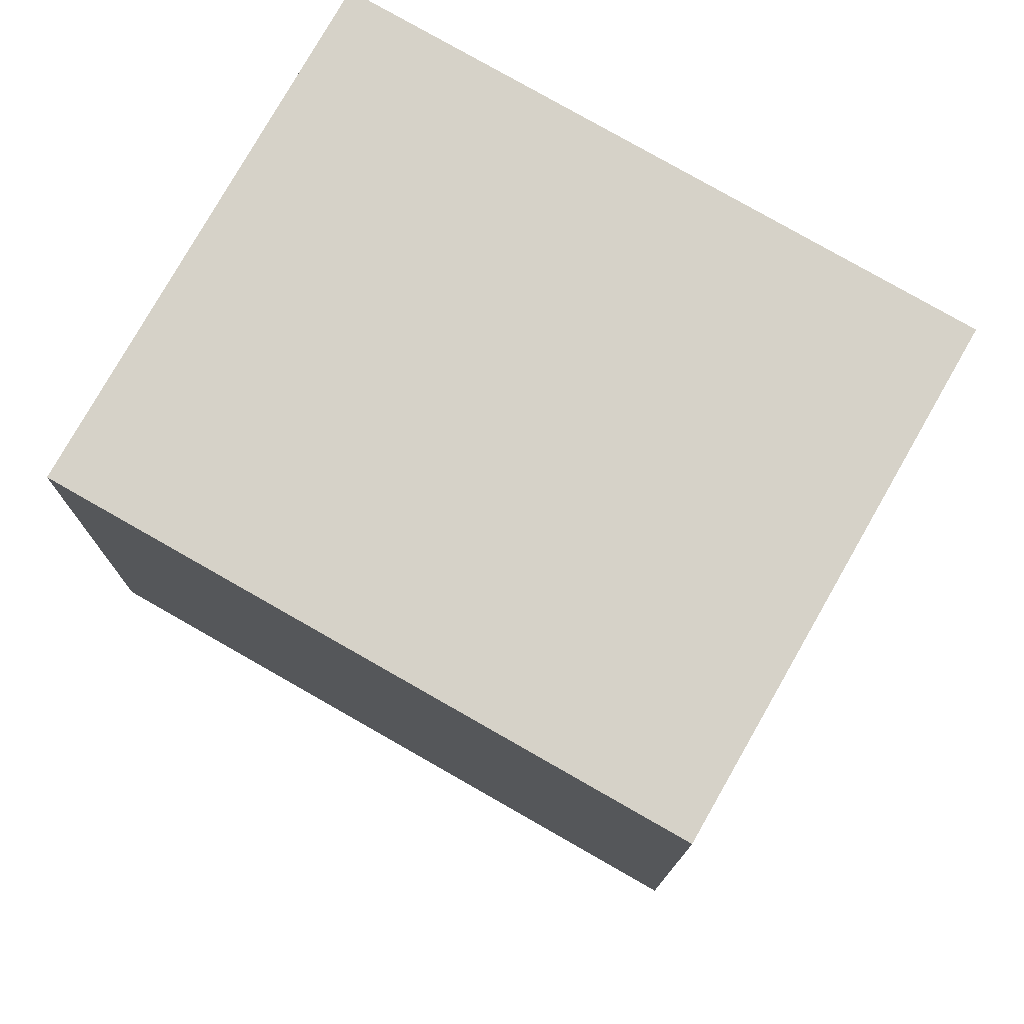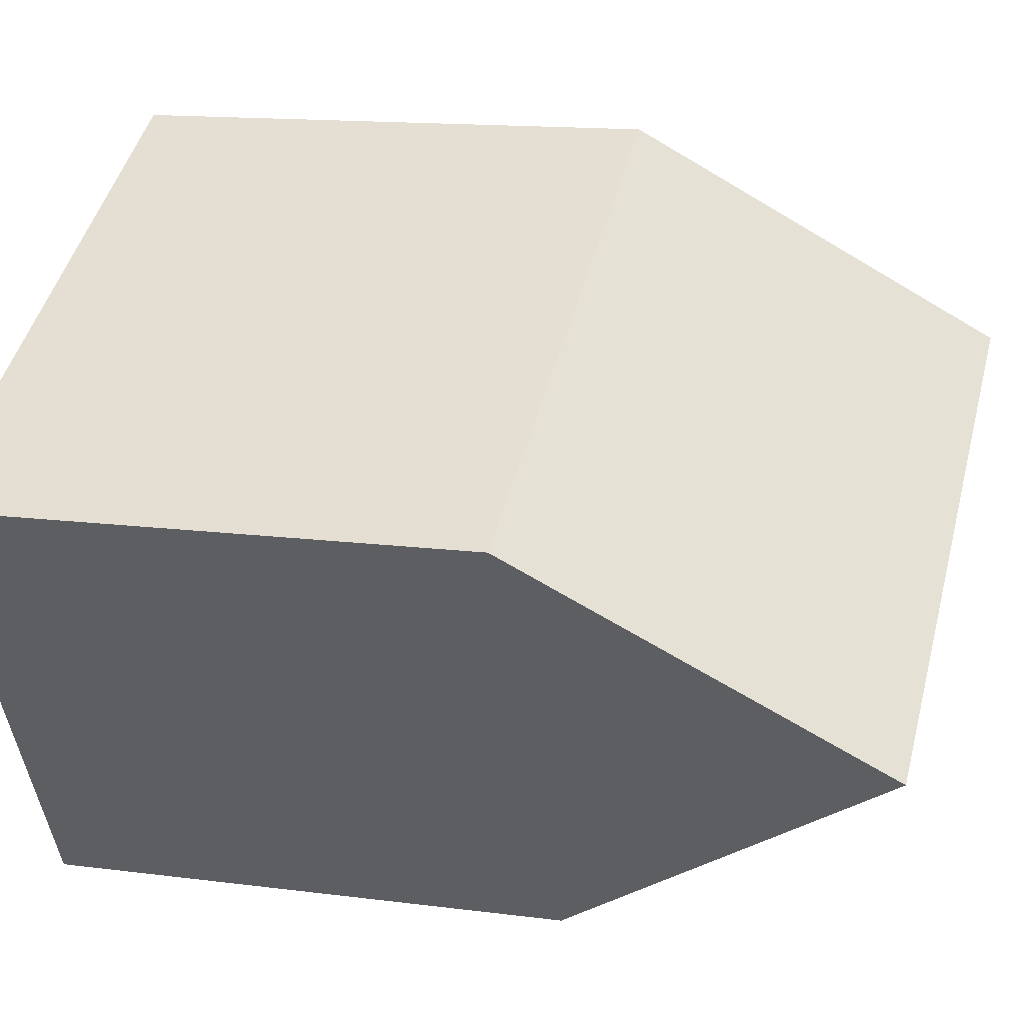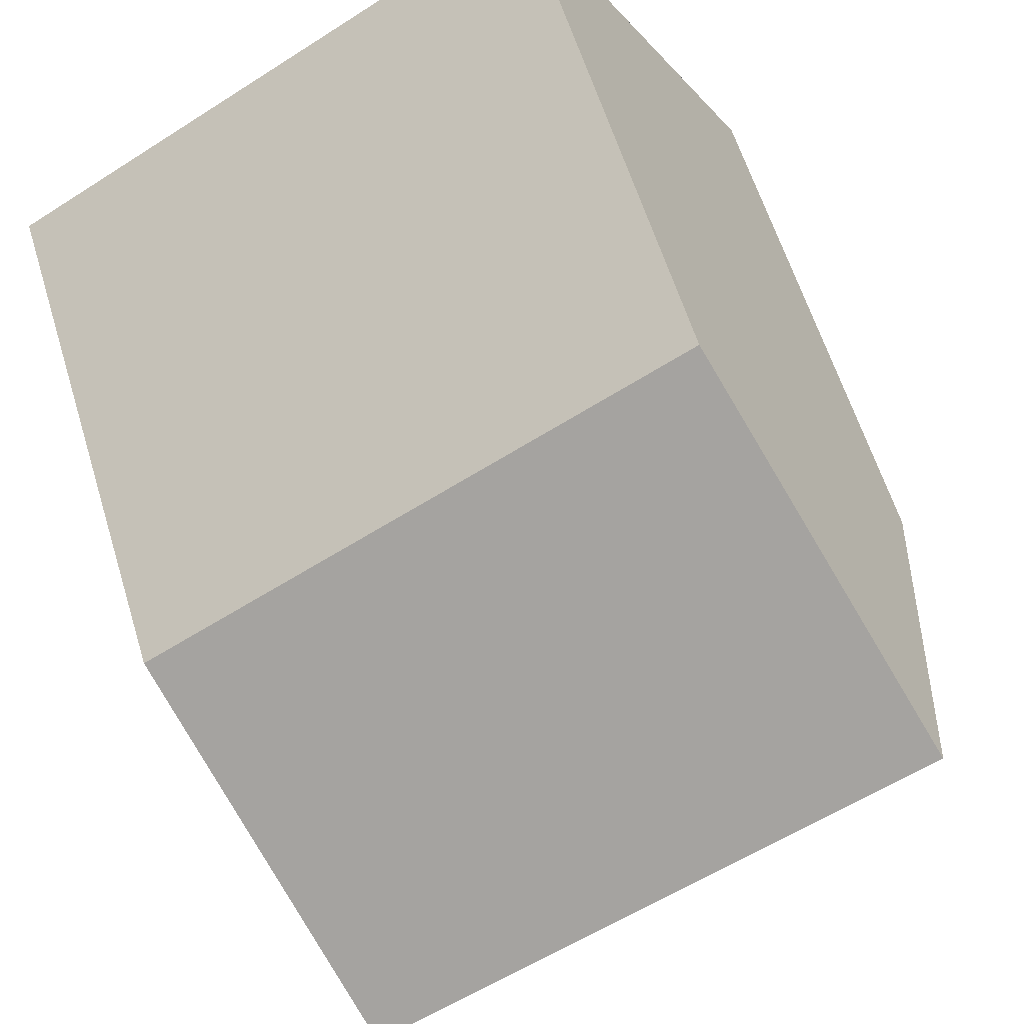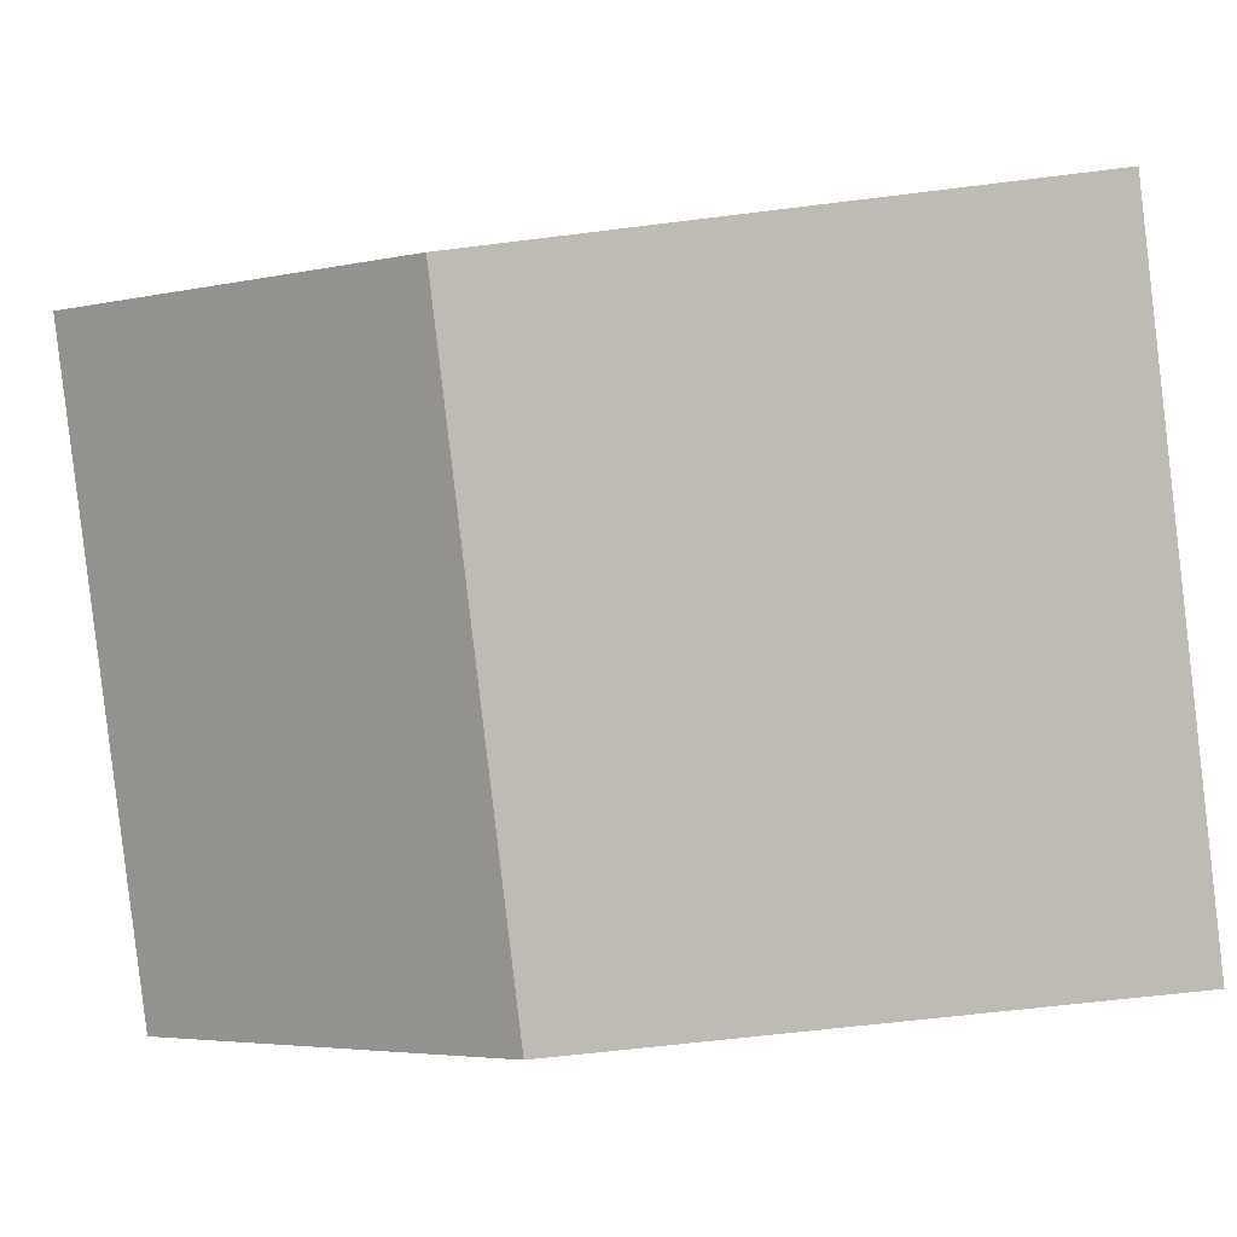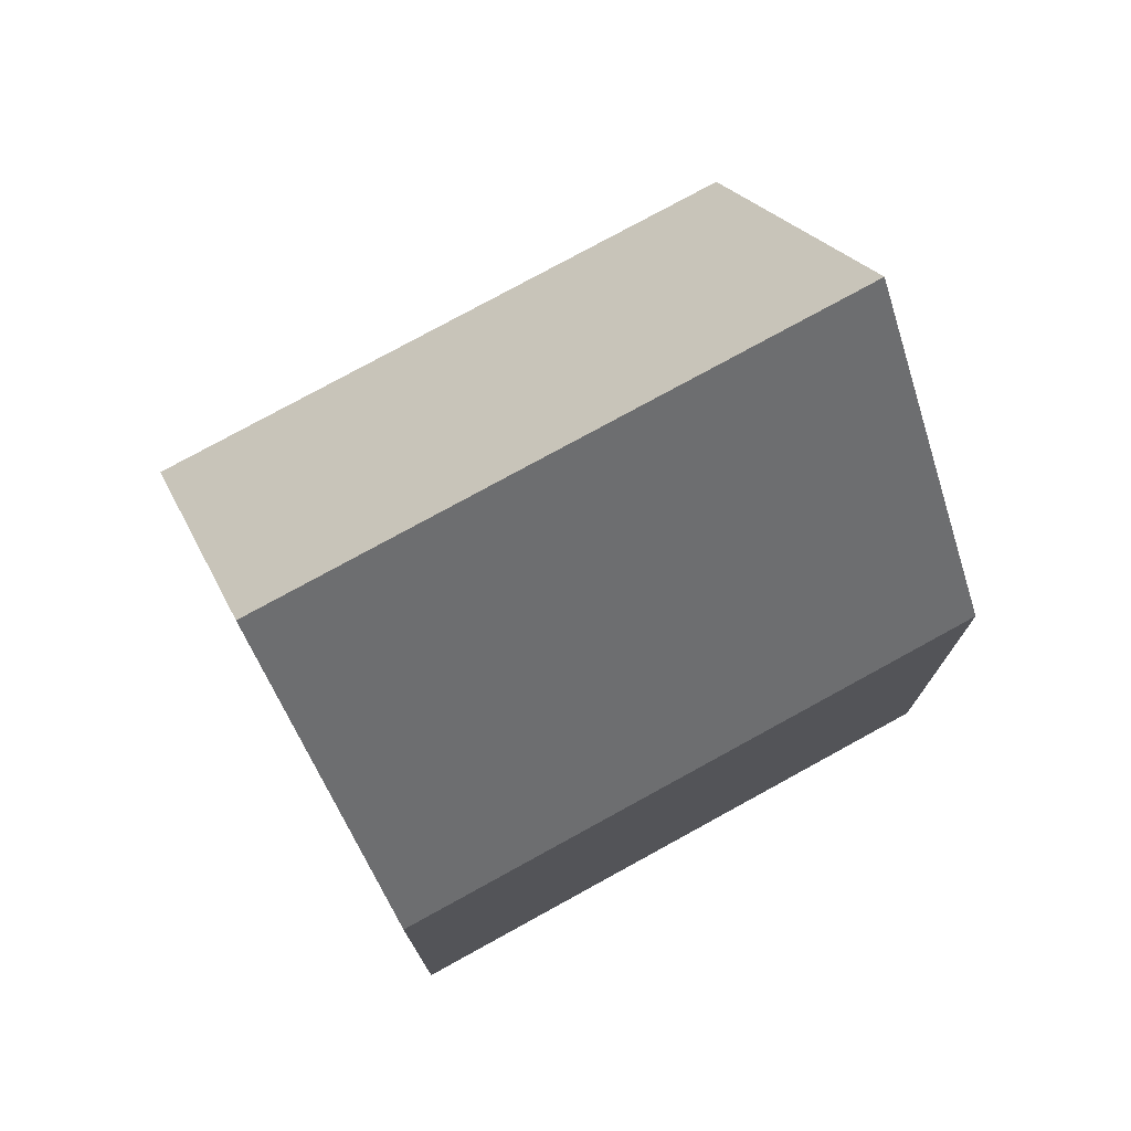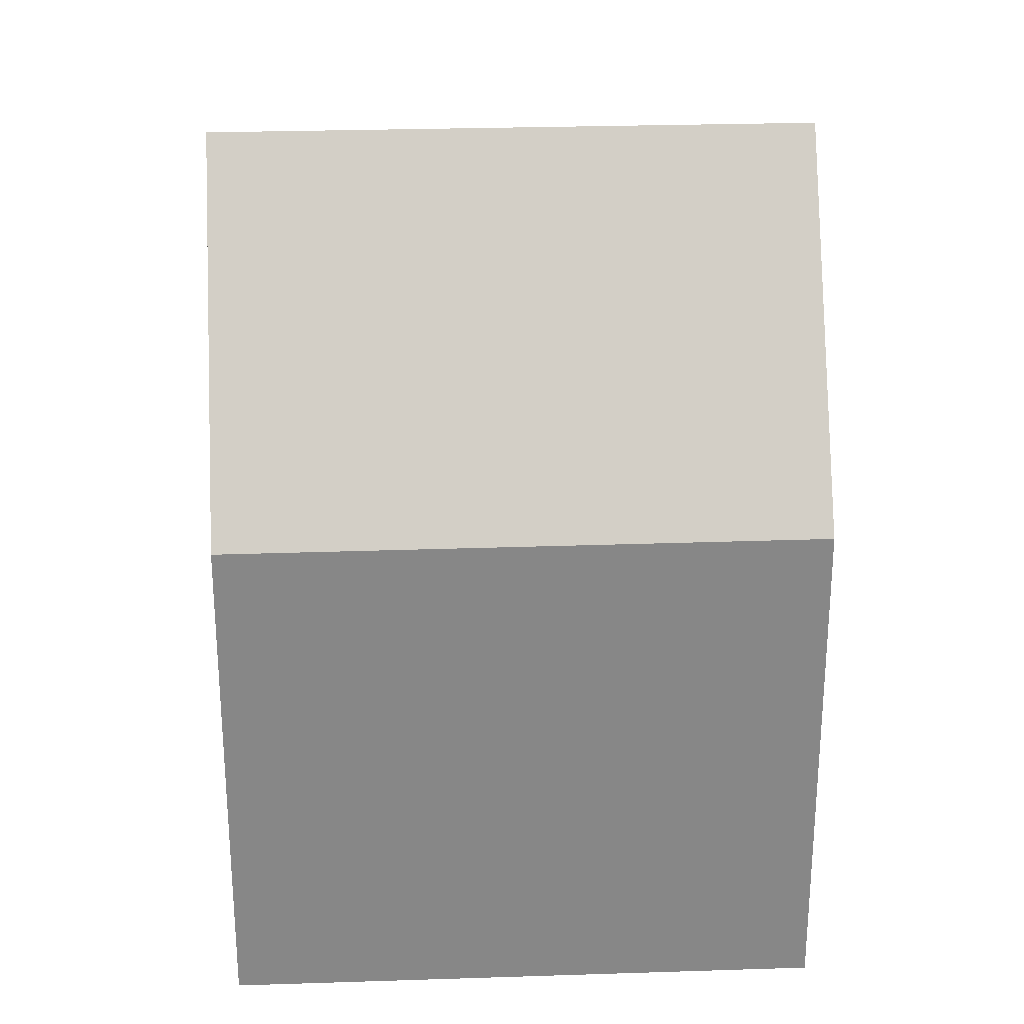
<metadata>
{"format":"obj","ext":"obj","renderer":"f3d","projection":"perspective","resolution":1024,"background":"white","views":[{"elev":-12.1,"azim":-0.3,"up":"+Z"},{"elev":14.0,"azim":106.3,"up":"+Z"},{"elev":59.8,"azim":163.1,"up":"+Z"},{"elev":-55.8,"azim":-82.3,"up":"+Z"},{"elev":76.9,"azim":-179.1,"up":"+Y"},{"elev":27.7,"azim":26.9,"up":"+Y"}]}
</metadata>
<code>
v  6.866 11.55 -3.916
v  14.33 19.09 -1.91
v  11.64 11.55 -6.64
v  2.695 19.09 4.726
v  4.948 11.55 -2.822
v  0 11.55 7.072e-16
v  10.34 11.55 6.626
v  5.392 11.54 9.457
v  12.06 11.55 5.645
v  17.01 11.57 2.81
v  11.64 4.066e-16 -6.64
v  4.948 1.728e-16 -2.822
v  0 0 0
v  6.866 2.398e-16 -3.916
v  5.392 -5.791e-16 9.457
v  2.695 -2.894e-16 4.726
v  10.34 -4.057e-16 6.626
v  17.01 -1.721e-16 2.81
v  12.06 -3.457e-16 5.645
v  14.33 1.17e-16 -1.91
g defaultobject
f 1 2 3
f 2 1 4
f 4 1 5
f 4 5 6
f 7 4 8
f 4 7 2
f 2 7 9
f 2 9 10
f 11 1 3
f 1 11 5
f 5 11 6
f 6 11 12
f 6 12 13
f 12 11 14
f 6 8 4
f 8 6 13
f 8 13 15
f 15 13 16
f 15 7 8
f 7 15 9
f 9 15 10
f 10 15 17
f 10 17 18
f 18 17 19
f 10 3 2
f 3 10 11
f 11 10 20
f 20 10 18
f 16 17 15
f 17 16 13
f 17 13 19
f 19 13 12
f 19 12 18
f 18 12 14
f 18 14 20
f 20 14 11

</code>
